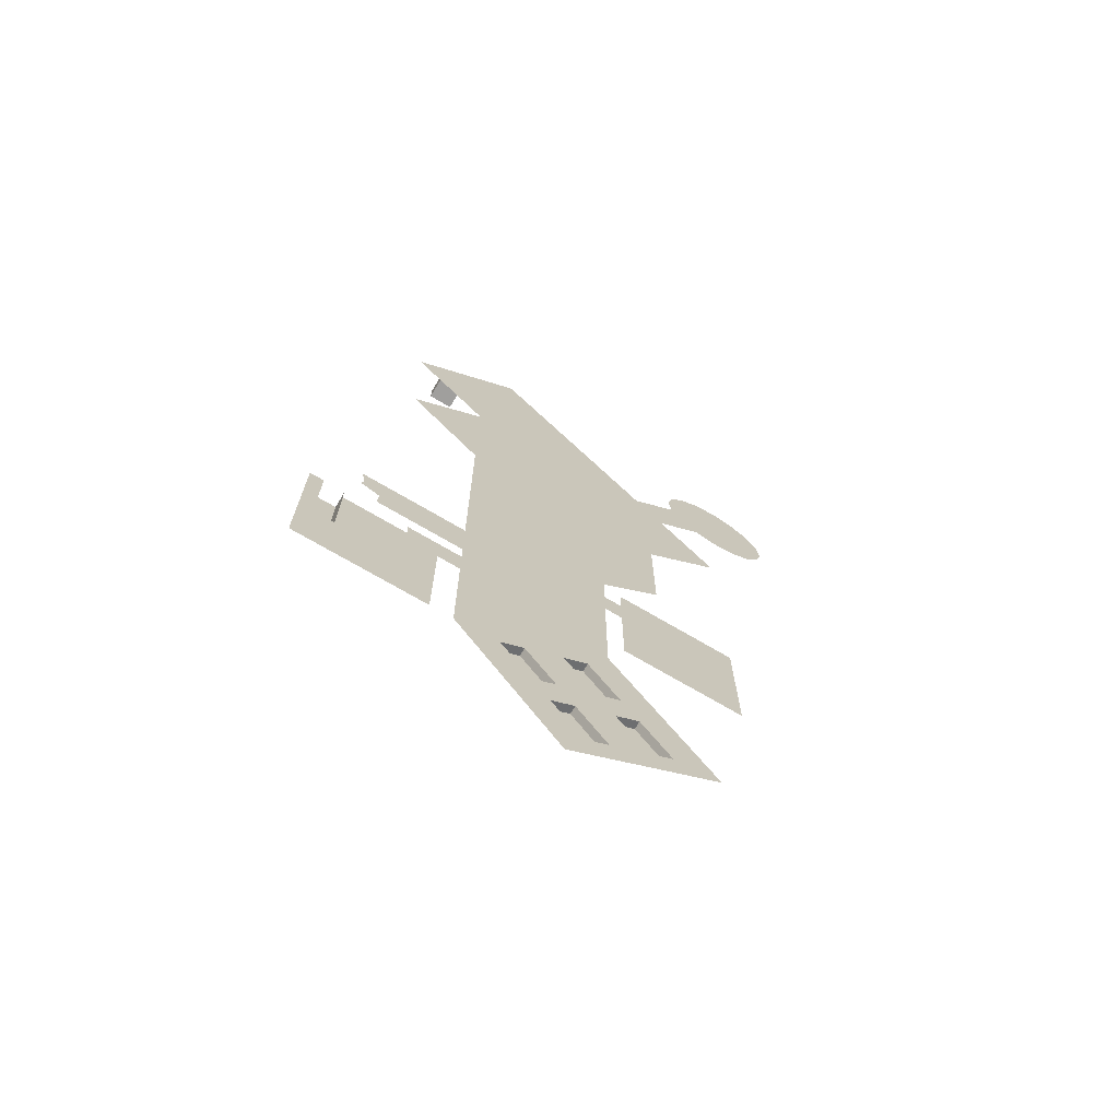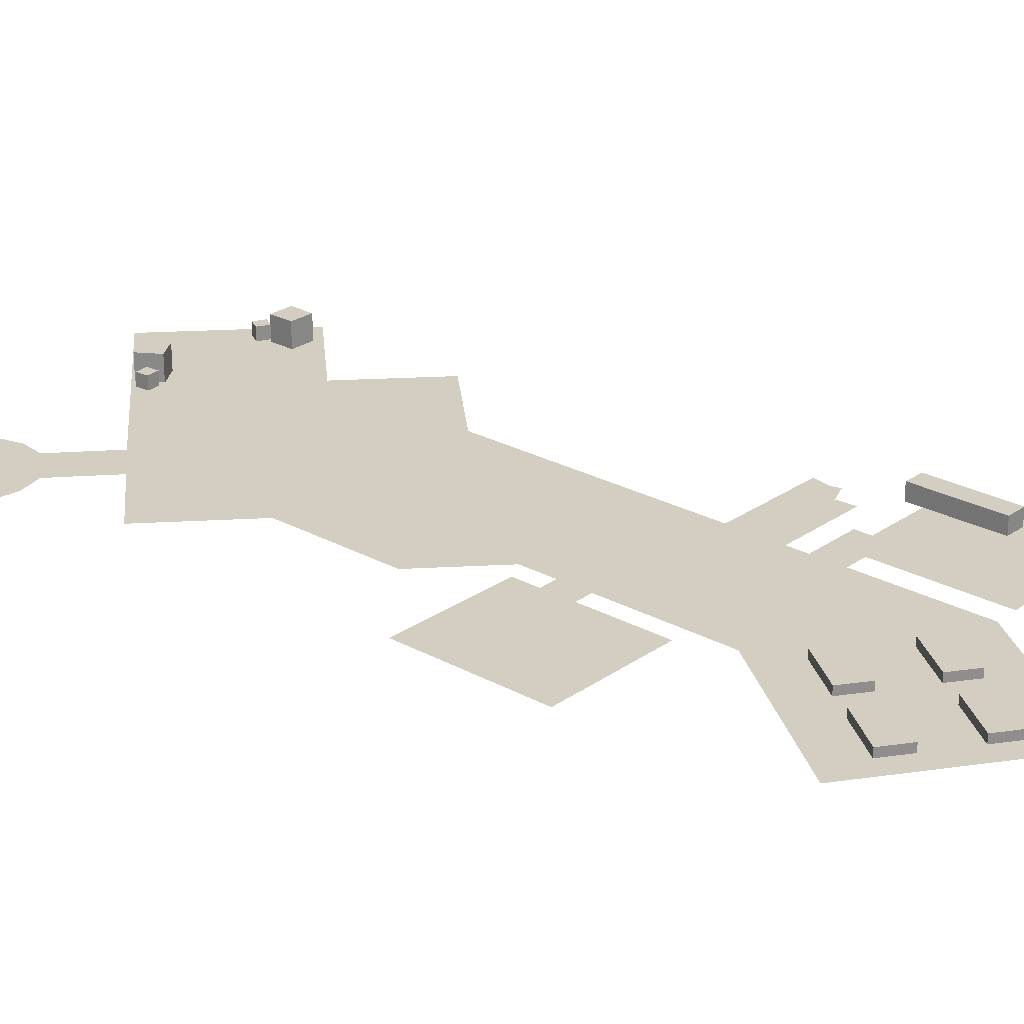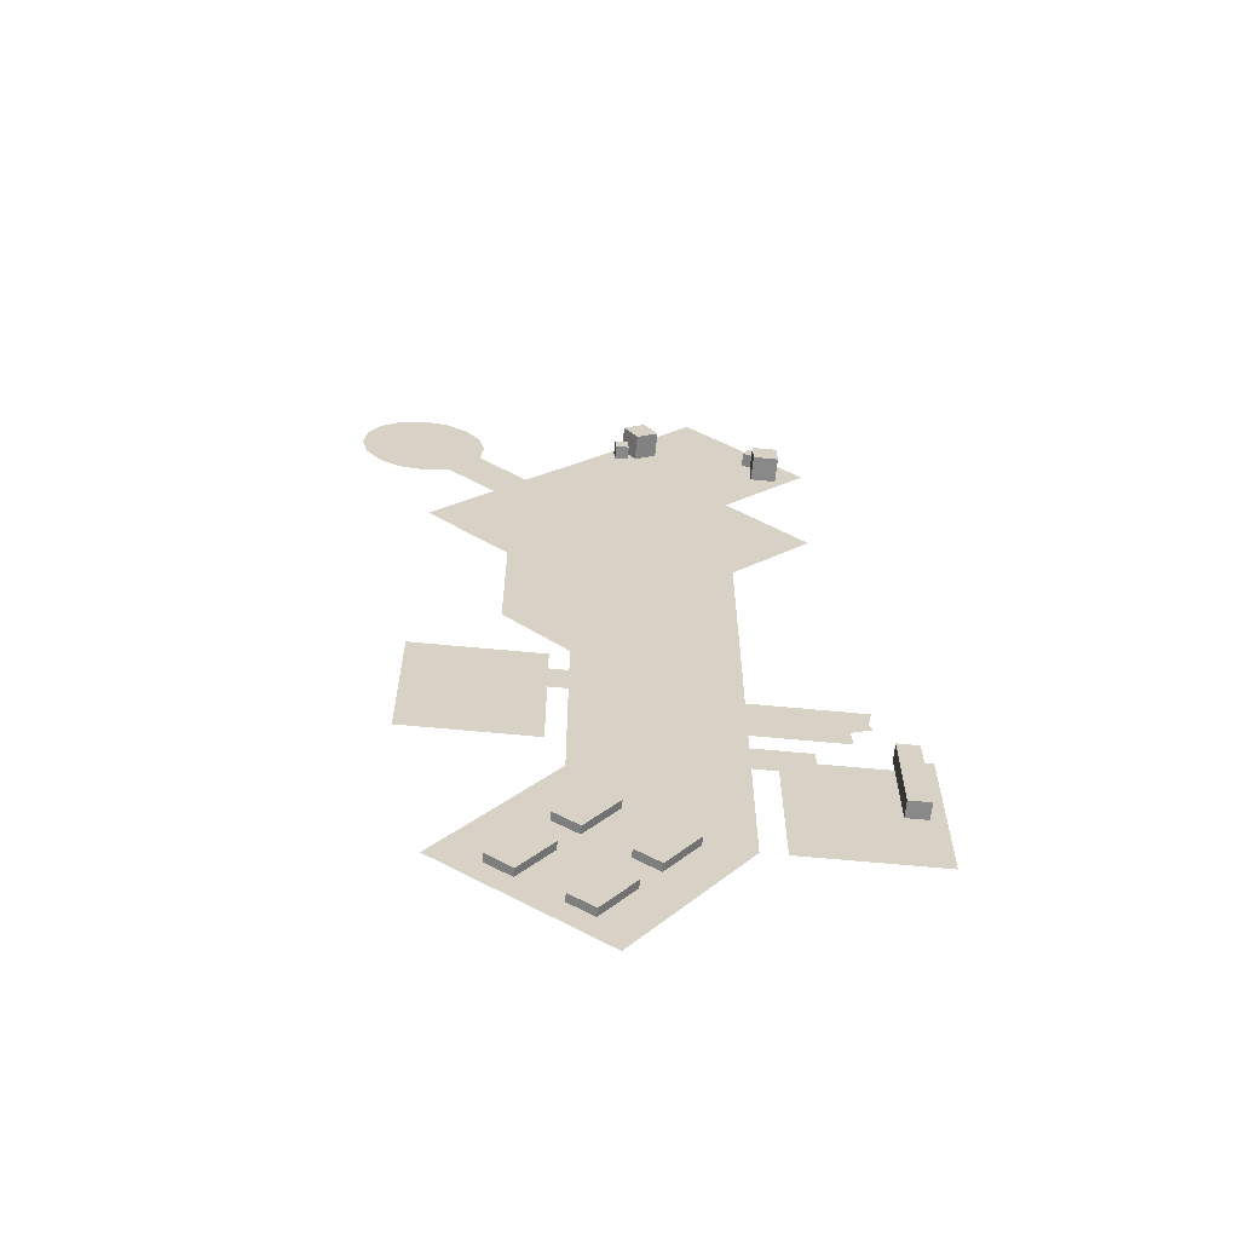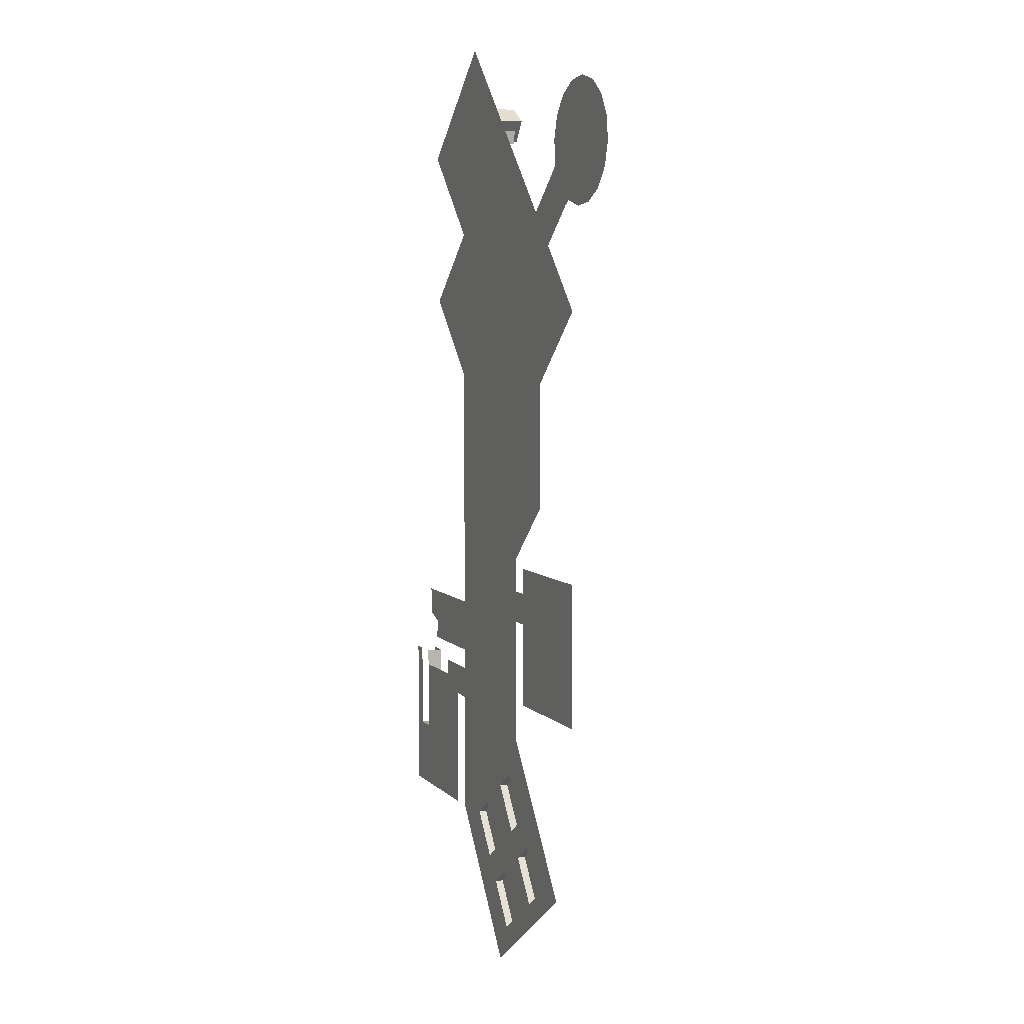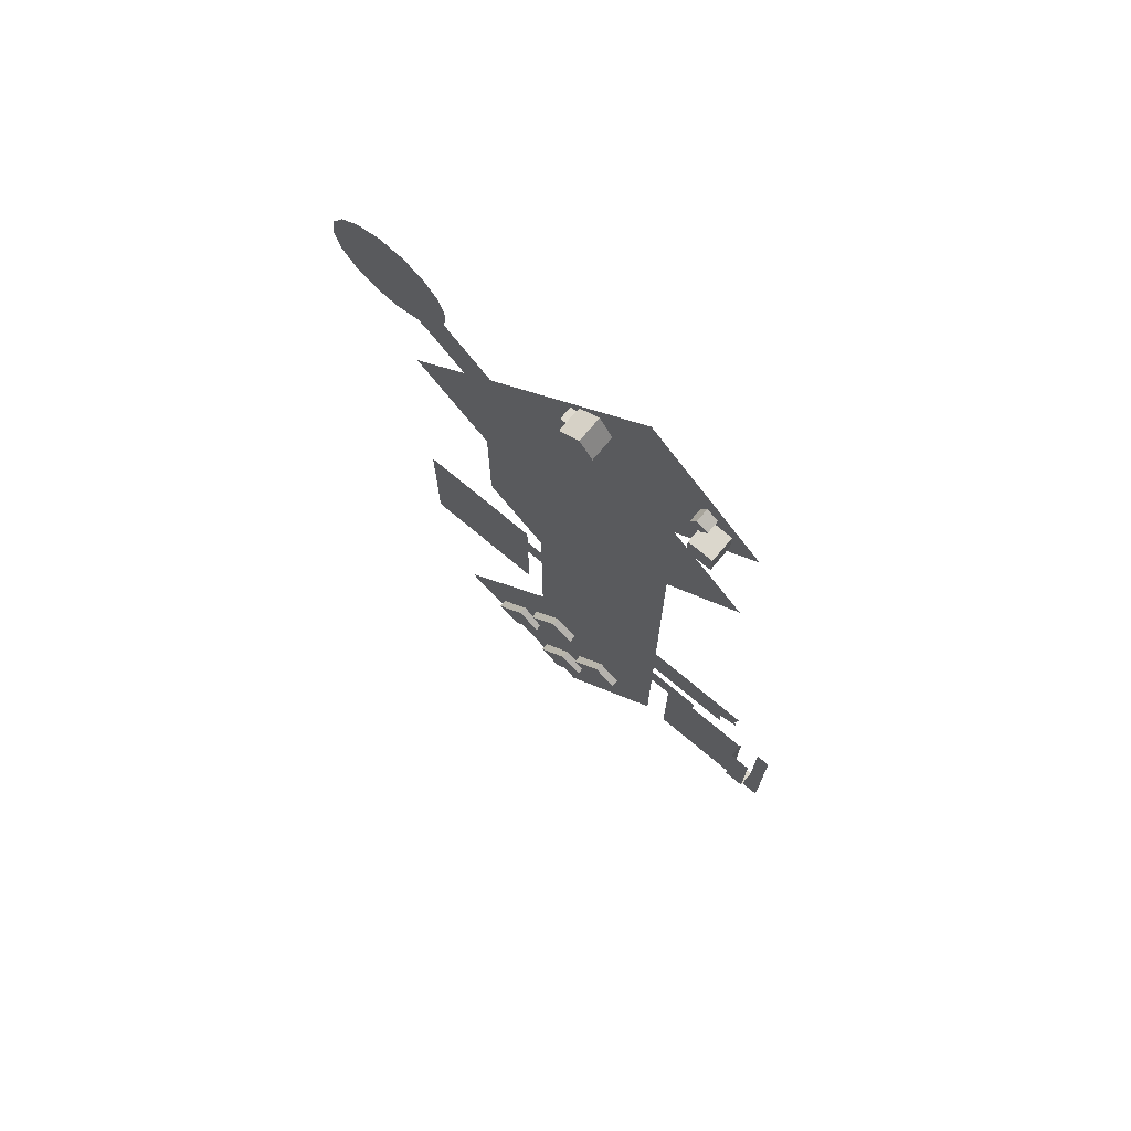
<metadata>
{"format":"obj","ext":"obj","renderer":"f3d","projection":"perspective","resolution":1024,"background":"white","views":[{"elev":-71.4,"azim":-30.5,"up":"+Z"},{"elev":25.2,"azim":131.6,"up":"+Y"},{"elev":-63.0,"azim":174.4,"up":"+Z"},{"elev":6.4,"azim":67.4,"up":"+Z"},{"elev":73.4,"azim":-140.1,"up":"+Z"}]}
</metadata>
<code>
o Environment_Cube
v 3.33 0 -0.9079
v -3.33 0 -0.9079
v 3.33 0 -6.582
v -3.33 0 -3.33
v 3.33 0 2.106
v -3.33 0 2.106
v -3.33 0 -4.259
v -3.33 0 -5.728
v 1.344 0 -17.71
v 8.004 0 -13.01
v -8.096 0 -0.9079
v -7.236 0 -3.33
v -4.331 0 -4.259
v -4.331 0 -5.728
v -10.11 0 -4.259
v -10.11 0 -5.728
v -4.336 0 -11.3
v -10.11 0 -11.3
v 3.33 0 0.5277
v 4.132 0 -0.9079
v 4.132 0 0.5277
v 9.634 0 -0.9079
v 9.634 0 0.5277
v 4.132 0 -4.717
v 9.634 0 -4.717
v 4.132 0 1.704
v 9.634 0 1.704
v 6.08 0 4.699
v 6.08 0 10.33
v -3.328 0 10.33
v 2.082 0 14.68
v 9.572 0 13.6
v 5.57 0 17.96
v 1.731 0 15.06
v 5.218 0 18.34
v 3.446 0 13.18
v 6.936 0 16.46
v -6.726 0 13.94
v -3.304 0 17.16
v 1.81 0 21.96
v -6.915 0 21
v -1.801 0 25.81
v 7.374 0 19.6
v 8.74 0 18.1
v 11.18 0 18.22
v 10.13 0 18.08
v 12.11 0 18.75
v 12.76 0 19.59
v 13.05 0 20.62
v 12.91 0 21.68
v 12.38 0 22.61
v 11.54 0 23.26
v 10.51 0 23.54
v 9.446 0 23.41
v 8.52 0 22.88
v 7.866 0 22.03
v 7.585 0 21
v 7.72 0 19.94
v 8.251 0 19.02
v 9.095 0 18.36
v 8.61 0 20.72
v 9.984 0 19.14
v 10.63 0 22.47
v 12 0 20.89
v 9.628 0 21.6
v 11 0 20.02
v 6.253 0 17.21
v 8.057 0 18.85
v -3.33 0 -11.3
v 5.667 0 -9.794
v -0.9932 0 -14.5
v -0.06326 0 -8.981
v 4.611 0 -15.4
v -0.3575 0 -10.38
v 1.01 0 -12.25
v -0.02127 0 -12.98
v -1.389 0 -11.11
v 5.93 0 -13.28
v 4.877 0 -14.02
v 3.513 0 -12.15
v 4.566 0 -11.41
v 0.7651 0 -14.06
v 1.797 0 -13.33
v 3.174 0 -15.22
v 2.142 0 -15.95
v 2.727 0 -11.07
v 1.333 0 -9.166
v 2.386 0 -8.421
v 3.779 0 -10.33
v 4.566 0.3512 -11.41
v 5.93 0.3512 -13.28
v 2.386 0.3512 -8.421
v 3.779 0.3512 -10.33
v -0.3575 0.3512 -10.38
v 1.01 0.3512 -12.25
v -1.389 0.3512 -11.11
v -0.02127 0.3512 -12.98
v 4.877 0.3512 -14.02
v 3.513 0.3512 -12.15
v 1.797 0.3512 -13.33
v 0.7651 0.3512 -14.06
v 2.142 0.3512 -15.95
v 3.174 0.3512 -15.22
v 1.333 0.3512 -9.166
v 2.727 0.3512 -11.07
v -0.4048 0.3512 -10.67
v 0.7169 0.3512 -12.2
v 0.02603 0.3512 -12.69
v -1.096 0.3512 -11.16
v 5.636 0.3512 -13.23
v 4.924 0.3512 -13.73
v 3.806 0.3512 -12.2
v 4.519 0.3512 -11.7
v 1.059 0.3512 -14.11
v 1.749 0.3512 -13.62
v 2.88 0.3512 -15.17
v 2.19 0.3512 -15.66
v 2.774 0.3512 -10.79
v 1.627 0.3512 -9.214
v 2.339 0.3512 -8.71
v 3.486 0.3512 -10.28
v -5.746 0 -4.259
v -5.746 0 -4.983
v -5.75 0 -11.3
v -9.502 0 -5.175
v -8.586 0.7223 -4.259
v -9.502 0 -4.259
v -9.502 0.7223 -4.259
v -8.586 0 -4.259
v -8.586 0 -4.983
v -8.587 0 -11.3
v -9.502 0 -8.236
v -8.586 0 -8.236
v -9.502 0.7223 -8.236
v -8.586 0.7223 -8.236
v -8.586 0.7223 -4.946
v -9.502 0.7223 -4.946
v -5.746 0 -4.621
v -5.959 0 -0.9079
v -5.959 0 -3.33
v -3.33 0 -2.119
v -8.049 0 -2.119
v -5.959 0 -2.119
v -7.945 0 -1.731
v -7.189 0 -2.469
v -5.663 0.005183 21.35
v -5.663 1.105 21.35
v -5.663 0.005183 20.25
v -5.663 1.105 20.25
v -4.564 0.005183 21.35
v -4.564 1.105 21.35
v -4.564 0.005183 20.25
v -4.564 1.105 20.25
v -4.995 0.02078 22
v -4.995 0.5993 22
v -4.725 0.02078 21.49
v -4.725 0.5993 21.49
v -4.483 0.02078 22.27
v -4.483 0.5993 22.27
v -4.213 0.02078 21.76
v -4.213 0.5993 21.76
v -0.223 0.005183 21.99
v -0.223 1.105 21.99
v 0.6989 0.005183 21.39
v 0.6989 1.105 21.39
v 0.3764 0.005183 22.91
v 0.3764 1.105 22.91
v 1.298 0.005183 22.31
v 1.298 1.105 22.31
v 1.042 0.02078 21.3
v 1.042 0.5993 21.3
v 1.618 0.02078 21.25
v 1.618 0.5993 21.25
v 1.094 0.02078 21.87
v 1.094 0.5993 21.87
v 1.671 0.02078 21.82
v 1.671 0.5993 21.82
f 78 79 98 91
f 5 19 2 6
f 19 1 4 141 2
f 7 8 14 13
f 127 125 16 15
f 123 14 17 124
f 1 3 7 4
f 1 19 21 20
f 20 21 23 22
f 20 22 25 24
f 23 21 26 27
f 5 36 29 28
f 36 31 33 67 37
f 33 31 34 35
f 29 36 37 32
f 35 34 39 40
f 34 30 38 39
f 40 39 41 42
f 67 33 43 68
f 48 64 50 49
f 61 58 57 56
f 64 63 52 51 50
f 68 43 58 59
f 60 59 58 61 62
f 65 61 56 55
f 46 60 62 45
f 66 65 63 64
f 52 63 54 53
f 47 66 64 48
f 62 61 65 66
f 63 65 55 54
f 45 62 66 47
f 37 67 68 44
f 44 68 59 60
f 30 34 31 36
f 6 30 36 5
f 128 126 136 137
f 82 83 100 101
f 74 75 95 94
f 72 69 8
f 81 78 91 90
f 3 72 8 7
f 83 86 80 79
f 83 79 73 84
f 81 80 86 89
f 81 70 10 78
f 9 85 84 73
f 10 73 79 78
f 3 70 81 89
f 71 82 85 9
f 106 107 108 109
f 110 111 112 113
f 114 115 116 117
f 118 119 120 121
f 86 87 104 105
f 77 74 94 96
f 85 82 101 102
f 79 80 99 98
f 89 86 105 93
f 75 76 97 95
f 83 84 103 100
f 80 81 90 99
f 87 88 92 104
f 76 77 96 97
f 84 85 102 103
f 88 89 93 92
f 94 95 107 106
f 95 97 108 107
f 97 96 109 108
f 96 94 106 109
f 91 98 111 110
f 98 99 112 111
f 99 90 113 112
f 90 91 110 113
f 101 100 115 114
f 100 103 116 115
f 103 102 117 116
f 102 101 114 117
f 105 104 119 118
f 104 92 120 119
f 92 93 121 120
f 93 105 118 121
f 76 75 83 82
f 75 74 86 83
f 86 74 72 87
f 3 88 87 72
f 69 72 74 77
f 71 69 76 82
f 76 69 77
f 88 3 89
f 130 123 124 131 133
f 13 14 123 138
f 16 125 132 18
f 135 136 130 133
f 132 133 131 18
f 126 129 130 136
f 133 132 134 135
f 137 136 135 134
f 122 13 138
f 141 4 140 143
f 2 141 143 139
f 145 142 144 143
f 139 143 144 11
f 143 140 12 145
f 146 147 149 148
f 148 149 153 152
f 152 153 151 150
f 150 151 147 146
f 148 152 150 146
f 153 149 147 151
f 154 155 157 156
f 156 157 161 160
f 160 161 159 158
f 158 159 155 154
f 156 160 158 154
f 161 157 155 159
f 162 163 165 164
f 164 165 169 168
f 168 169 167 166
f 166 167 163 162
f 164 168 166 162
f 169 165 163 167
f 170 171 173 172
f 172 173 177 176
f 176 177 175 174
f 174 175 171 170
f 172 176 174 170
f 177 173 171 175

</code>
